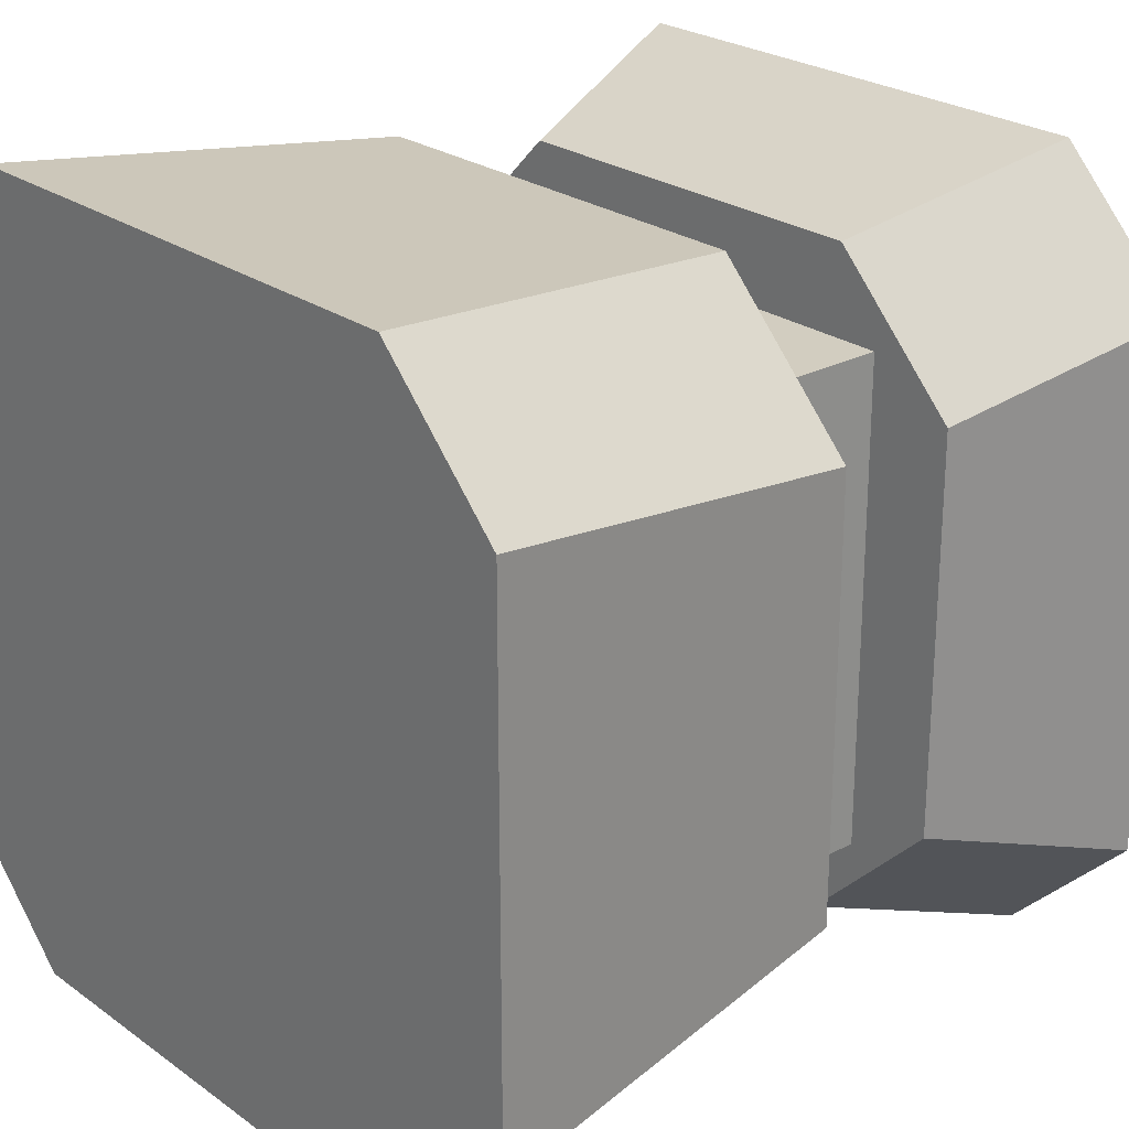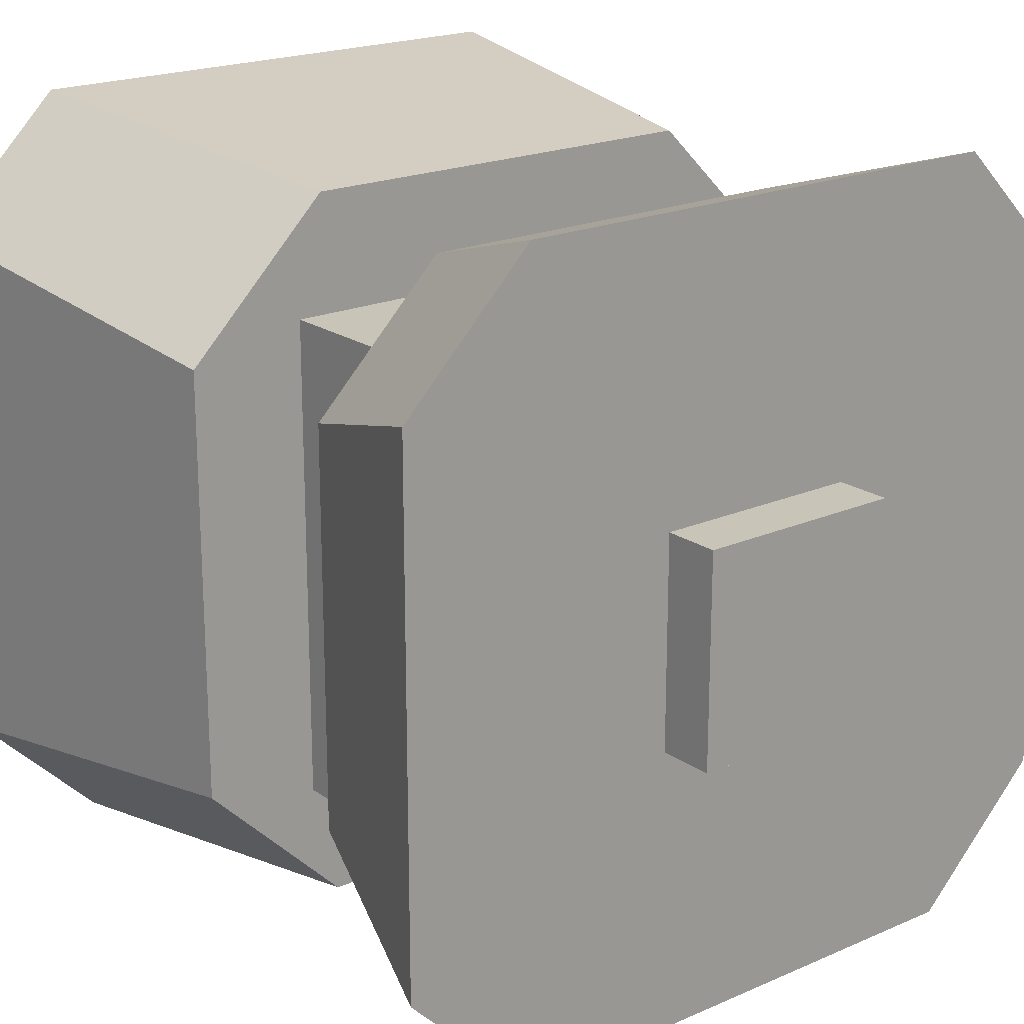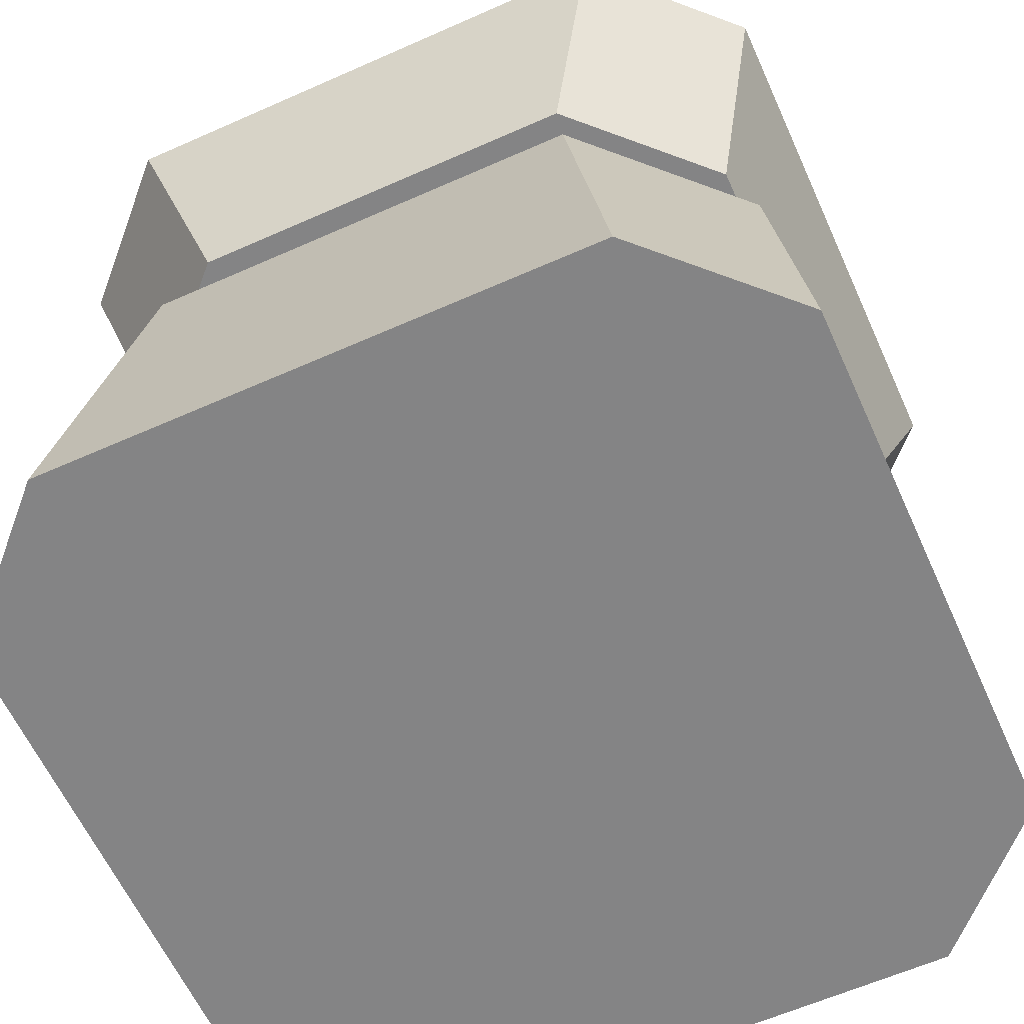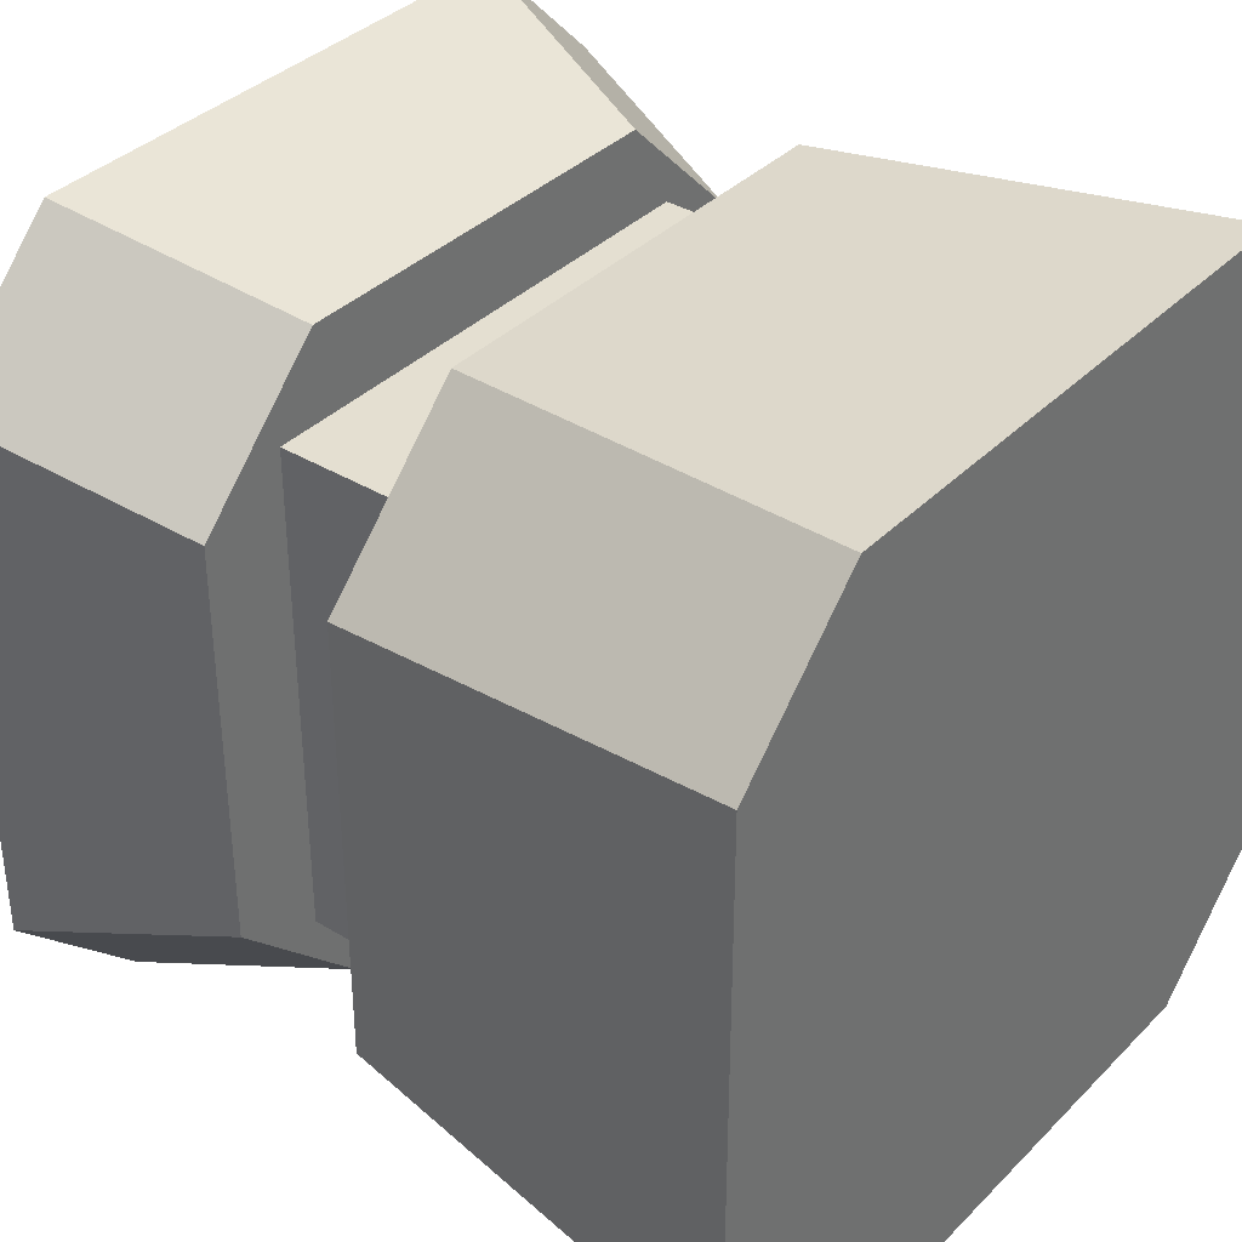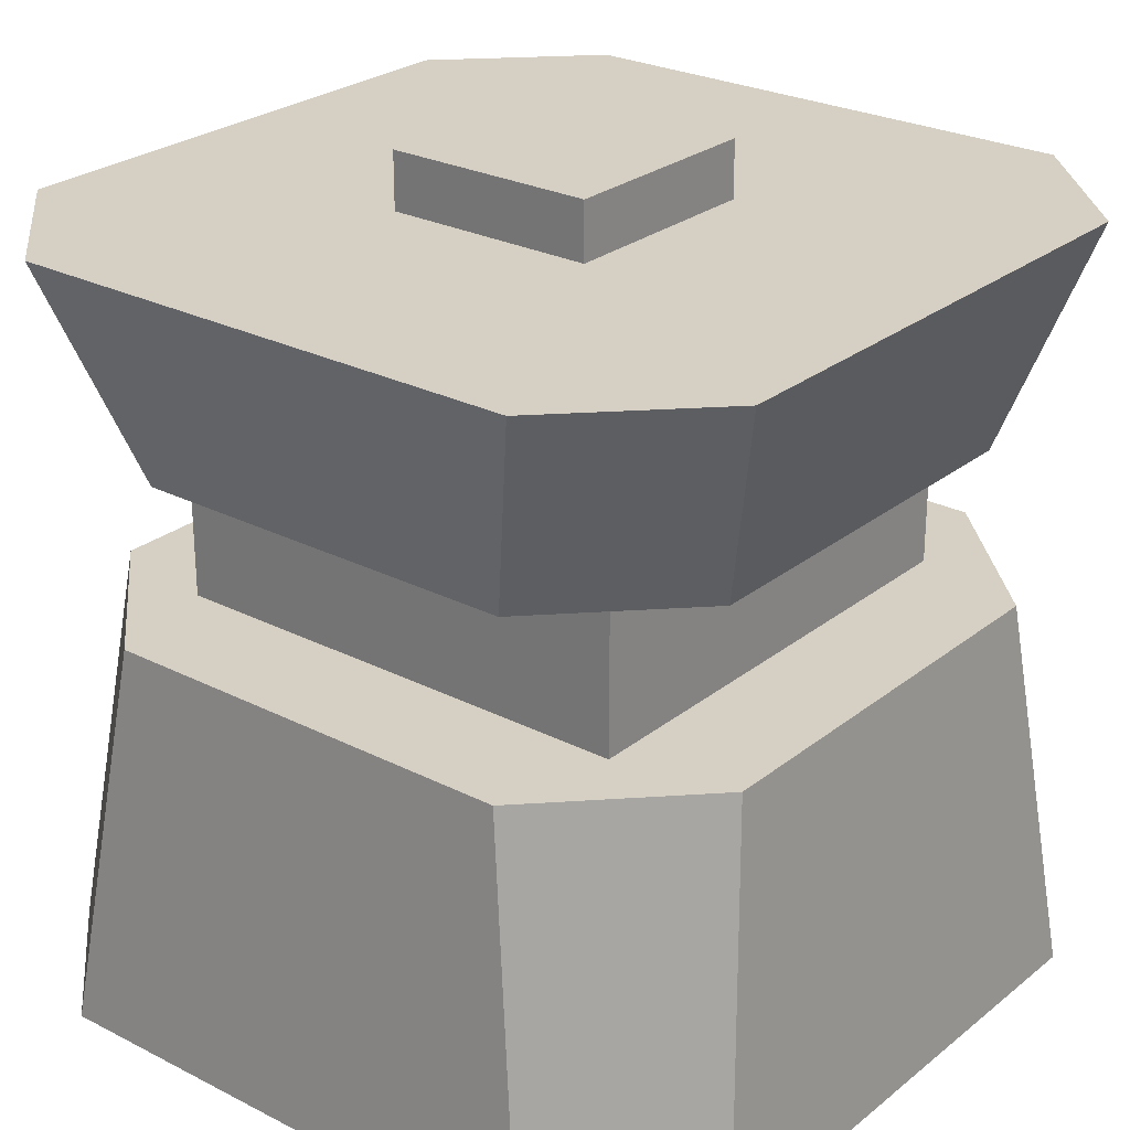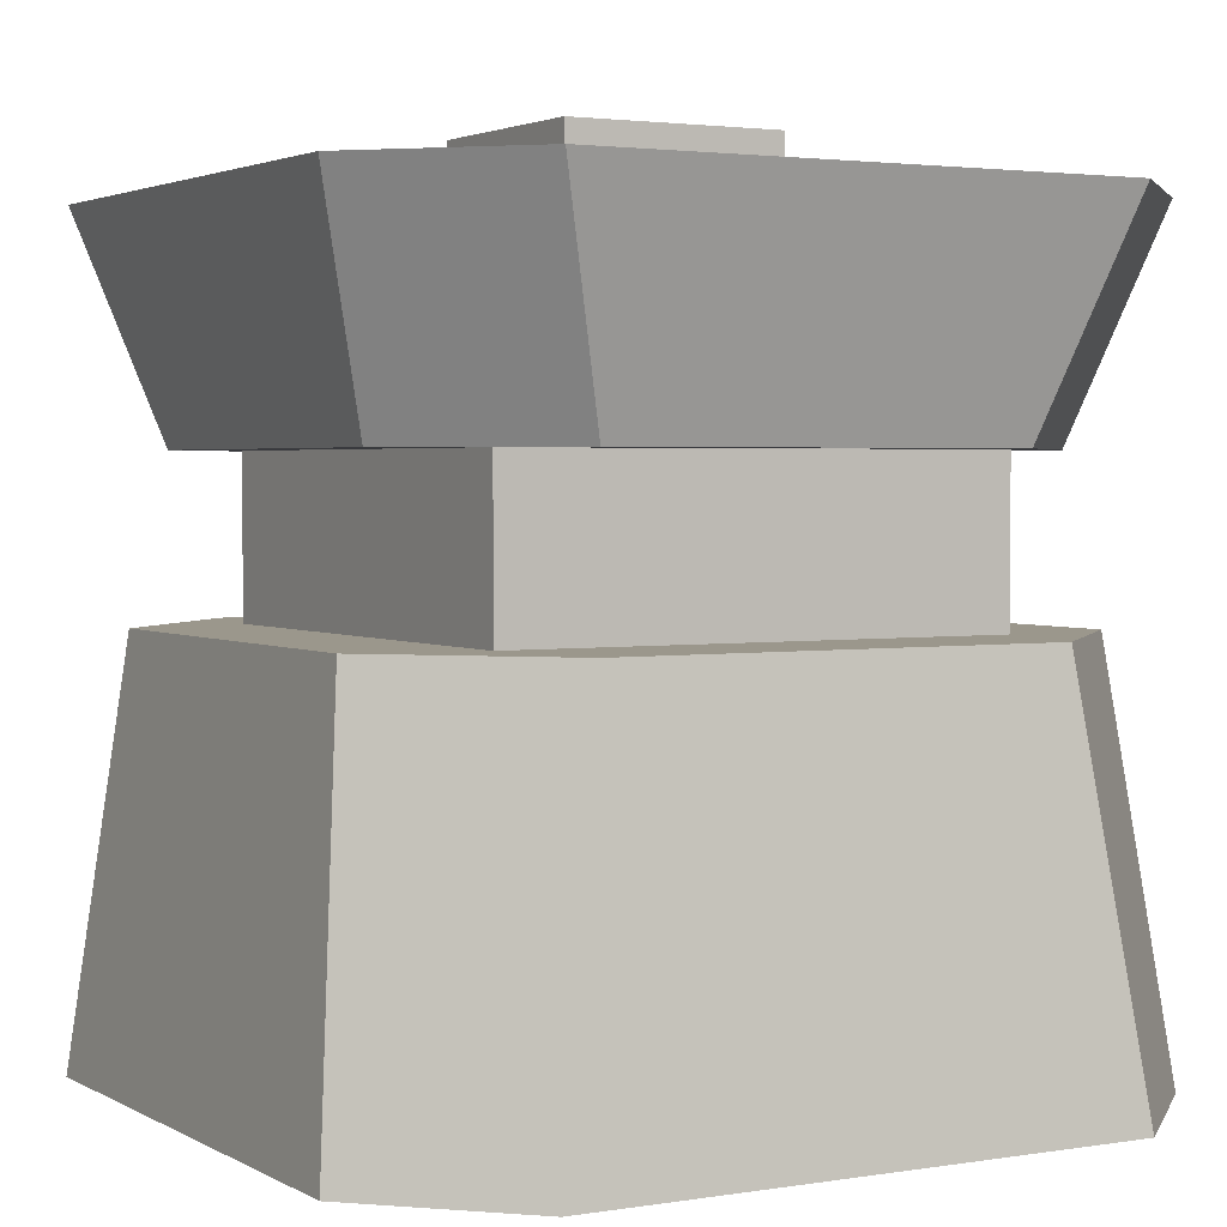
<metadata>
{"format":"obj","ext":"obj","renderer":"f3d","projection":"perspective","resolution":1024,"background":"white","views":[{"elev":24.7,"azim":-130.9,"up":"+Y"},{"elev":20.1,"azim":-38.7,"up":"+Y"},{"elev":-61.5,"azim":-65.7,"up":"+Z"},{"elev":36.6,"azim":128.2,"up":"+Y"},{"elev":26.1,"azim":-51.1,"up":"+Z"},{"elev":2.6,"azim":150.4,"up":"+Z"}]}
</metadata>
<code>
o natural-magnet
v 0.9789 -0.6607 -0.9931
v 0.6607 -0.9789 -0.9931
v 0.6607 0.9789 -0.9931
v 0.9789 0.6607 -0.9931
v 0.6436 -0.9654 0.8738
v 0.9654 -0.6436 0.8738
v 0.9654 0.6436 0.8738
v 0.6436 0.9654 0.8738
v -0.6607 -0.9789 -0.9931
v -0.9789 -0.6607 -0.9931
v -0.9789 0.6607 -0.9931
v -0.6607 0.9789 -0.9931
v -0.9654 -0.6436 0.8738
v -0.6436 -0.9654 0.8738
v -0.6436 0.9654 0.8738
v -0.9654 0.6436 0.8738
v 0.4847 0.8066 0.3534
v 0.8066 0.4847 0.3534
v -0.4847 -0.8066 0.3534
v -0.8066 -0.4847 0.3534
v 0.8066 -0.4847 0.3534
v 0.4847 -0.8066 0.3534
v -0.8066 0.4847 0.3534
v -0.4847 0.8066 0.3534
v 0.5268 -0.8799 -0.02331
v 0.8799 -0.5268 -0.02331
v -0.5268 0.8799 -0.02331
v -0.8799 0.5268 -0.02331
v 0.8799 0.5268 -0.02331
v 0.5268 0.8799 -0.02331
v -0.8799 -0.5268 -0.02331
v -0.5268 -0.8799 -0.02331
v 0.2597 0.2597 1.012
v -0.2597 0.2597 1.012
v 0.2597 -0.2597 1.012
v -0.2597 -0.2597 1.012
v 0.2597 -0.2597 0.838
v 0.2597 0.2597 0.838
v -0.2597 0.2597 0.838
v -0.2597 -0.2597 0.838
v -0.5924 -0.5924 -0.05295
v 0.5924 -0.5924 -0.05295
v -0.5924 0.5924 -0.05295
v 0.5924 0.5924 -0.05295
v -0.5924 0.5924 0.3662
v -0.5924 -0.5924 0.3662
v 0.5924 -0.5924 0.3662
v 0.5924 0.5924 0.3662
f 15 8 17 24
f 5 14 19 22
f 13 16 23 20
f 25 32 9 2
f 27 30 3 12
f 16 8 15
f 19 20 22
f 21 18 7 6
f 31 28 11 10
f 9 10 2
f 25 31 32
f 25 2 1 26
f 17 8 7 18
f 19 14 13 20
f 27 12 11 28
f 5 22 21 6
f 15 24 23 16
f 3 30 29 4
f 9 32 31 10
f 1 4 29 26
f 14 5 6
f 22 18 21
f 6 8 16 14
f 8 6 7
f 33 34 36 35
f 14 16 13
f 18 24 17
f 24 20 23
f 24 18 22 20
f 31 25 29 27
f 27 29 30
f 27 28 31
f 29 25 26
f 2 4 1
f 4 12 3
f 12 10 11
f 12 4 2 10
f 34 39 40 36
f 35 37 38 33
f 36 40 37 35
f 33 38 39 34
f 42 44 48 47
f 43 41 46 45
f 44 43 45 48
f 41 42 47 46

</code>
